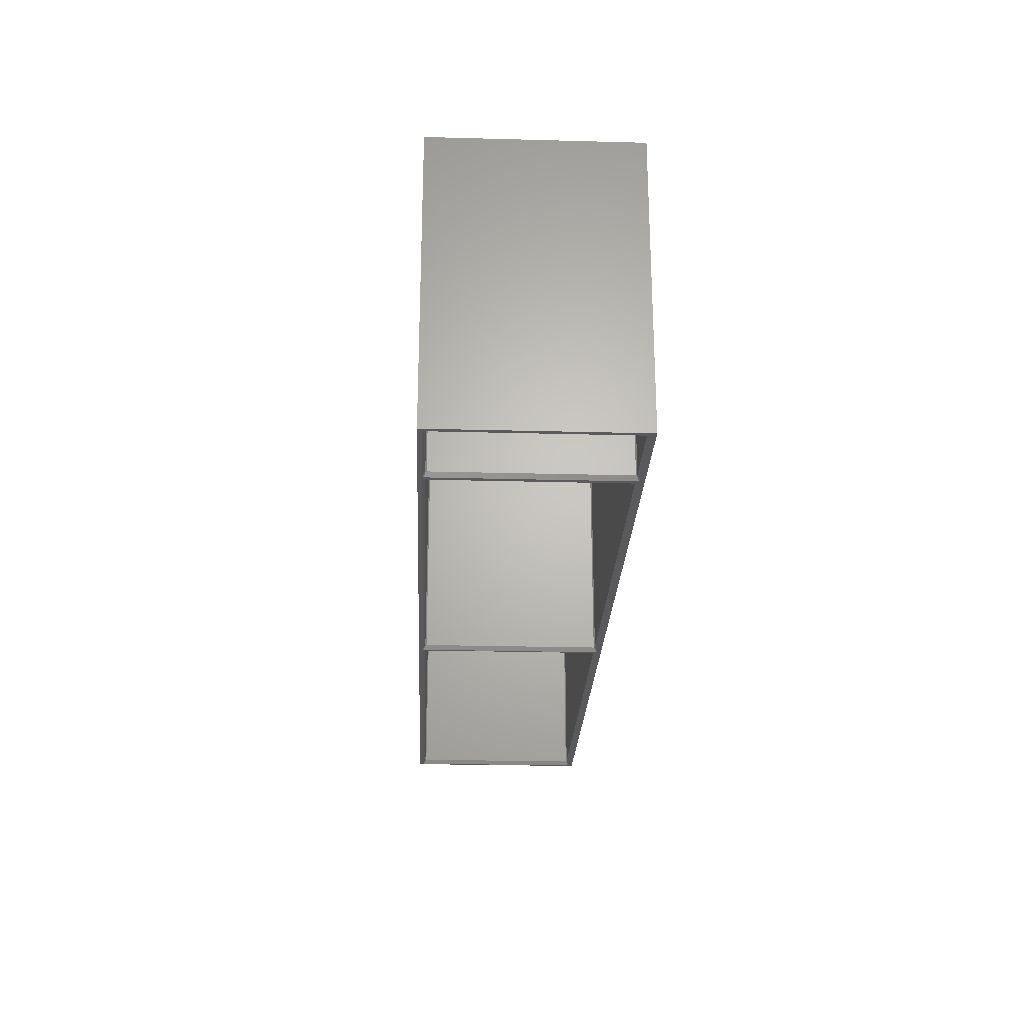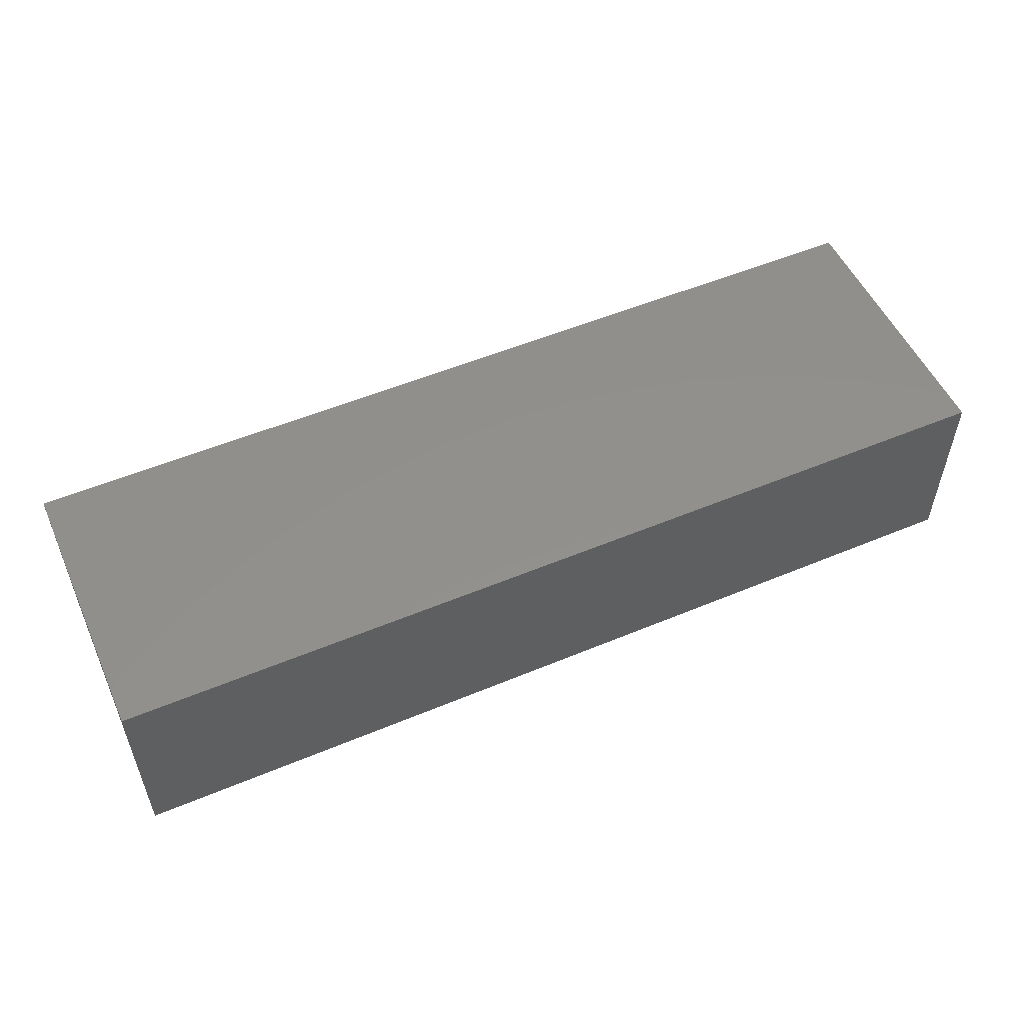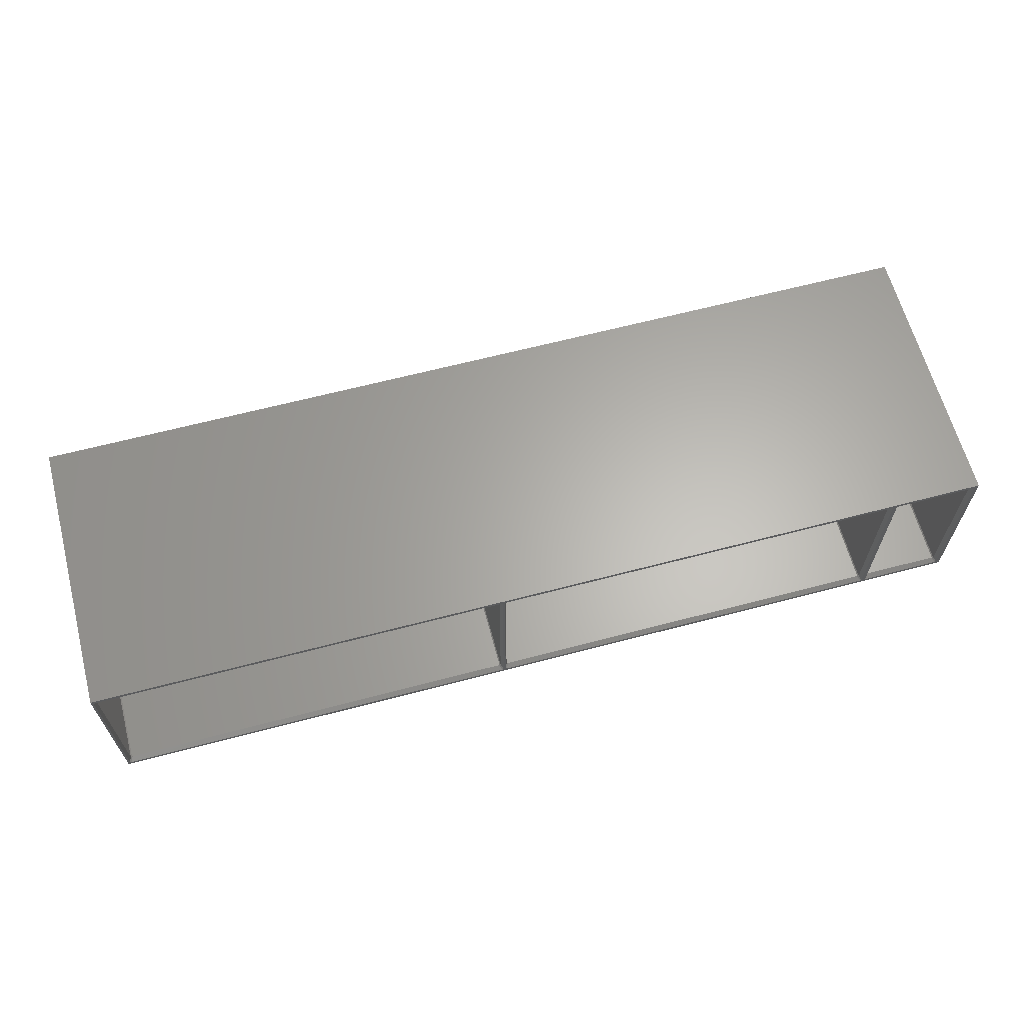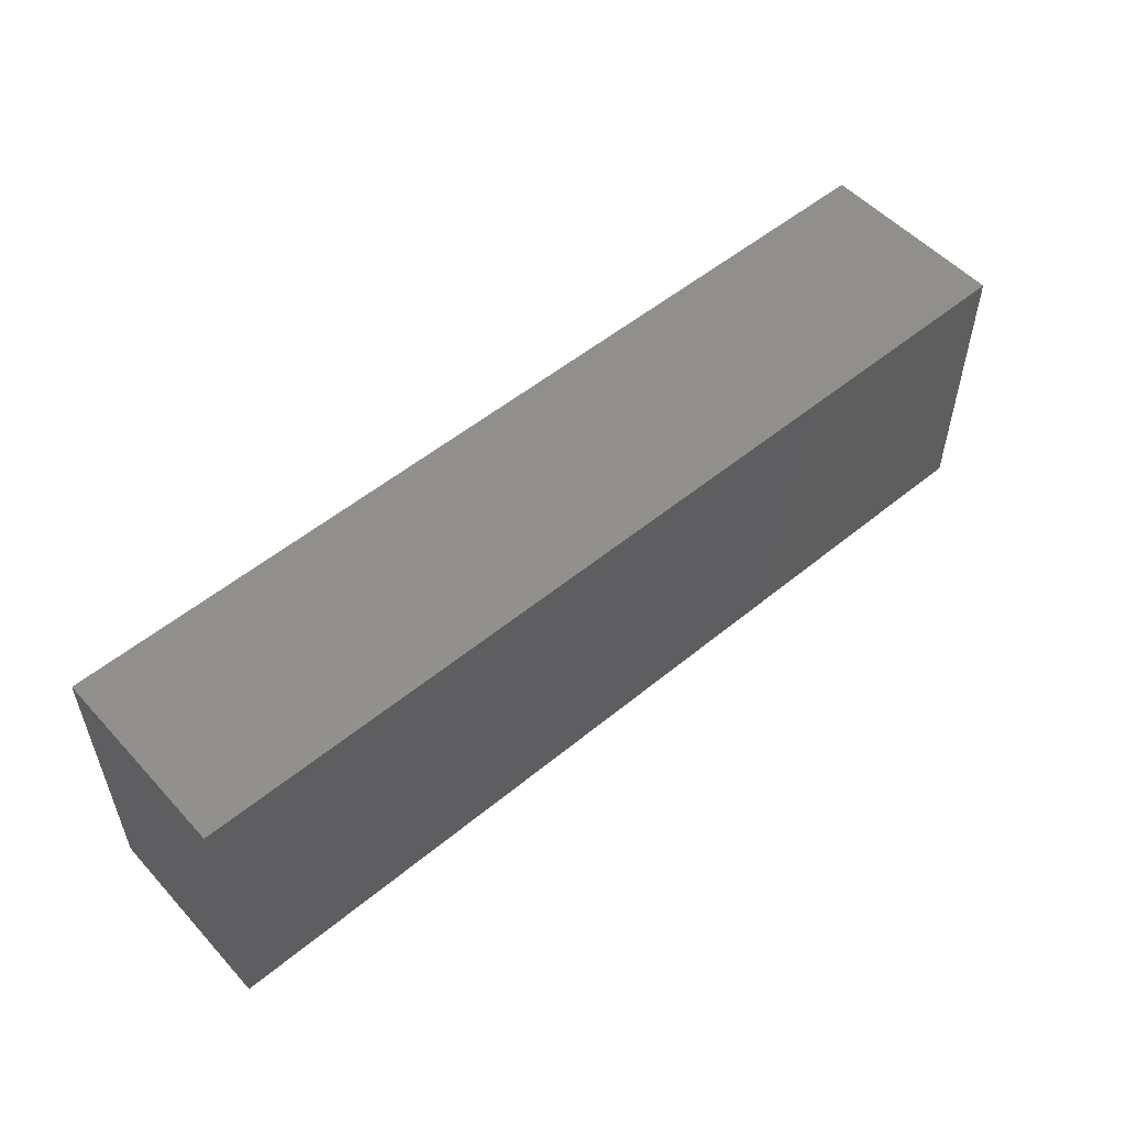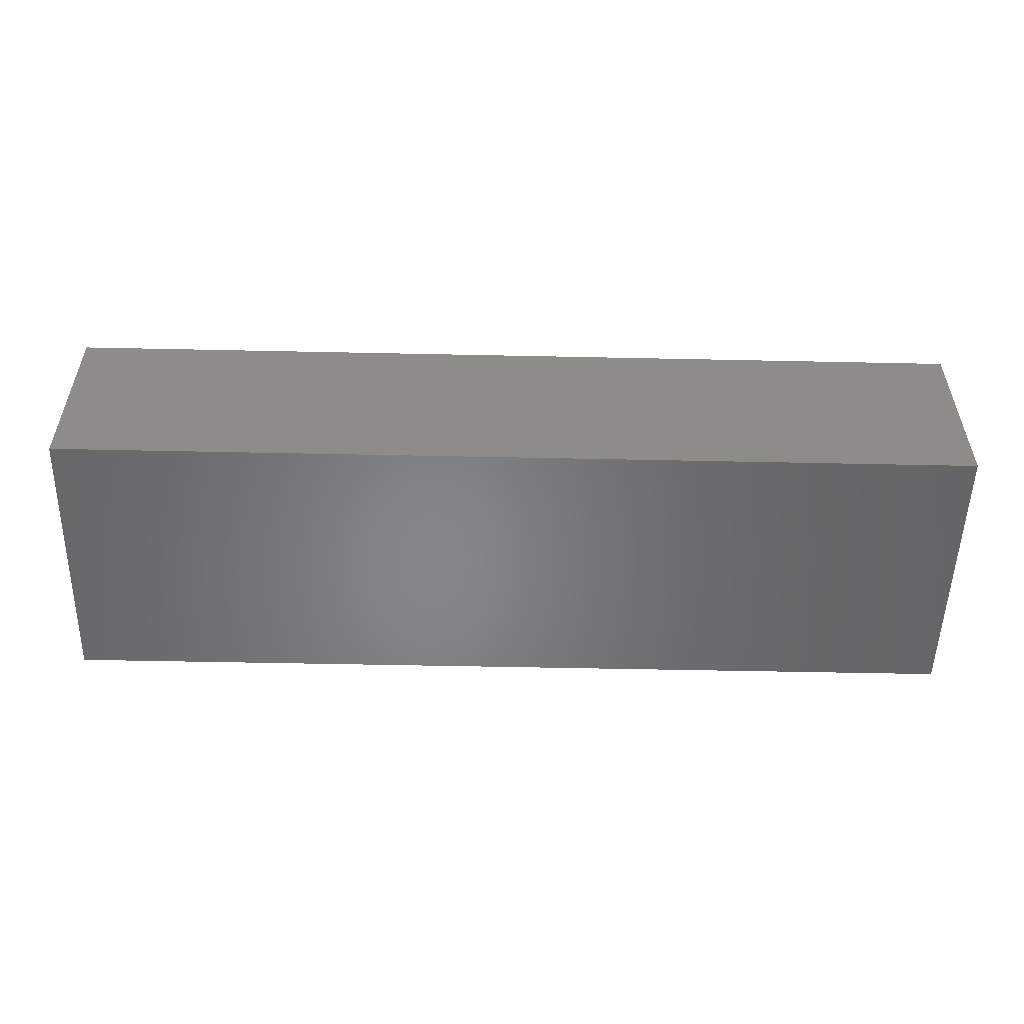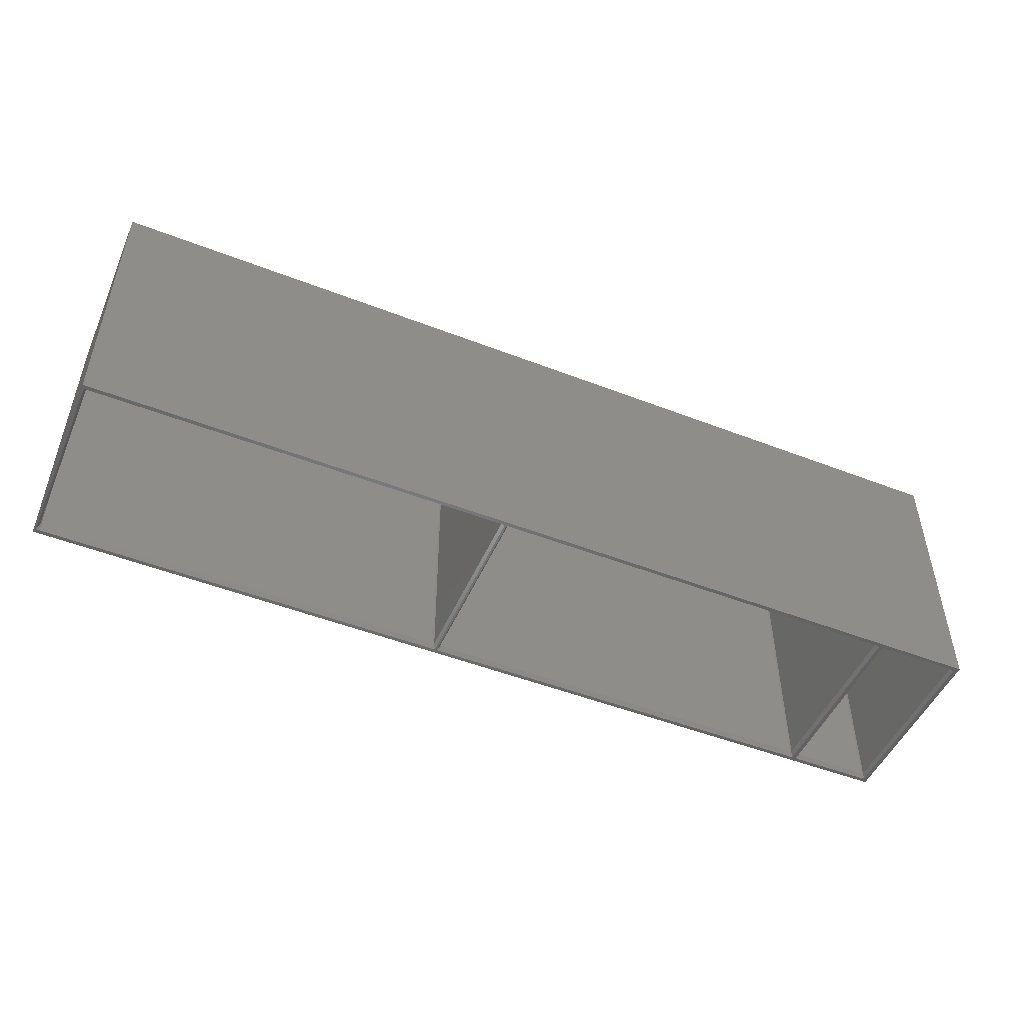
<metadata>
{"format":"stl","ext":"stl","renderer":"f3d","projection":"perspective","resolution":1024,"background":"white","views":[{"elev":-24.5,"azim":87.5,"up":"+Y"},{"elev":53.1,"azim":155.9,"up":"+Z"},{"elev":63.8,"azim":-14.9,"up":"+Z"},{"elev":53.3,"azim":138.7,"up":"+Y"},{"elev":-53.0,"azim":178.7,"up":"+Z"},{"elev":-49.6,"azim":-23.2,"up":"+Y"}]}
</metadata>
<code>
# stl→obj: 176 verts, 348 faces
v -66.5 -100.8 33.46
v -66.64 -100.9 33.46
v -66.83 -100.7 33.19
v -66.5 -100.5 33.19
v 29 -100.8 33.46
v 29 -100.5 33.19
v -66.69 -101 33.46
v 29.33 -100.7 33.19
v 29.46 -101 33.19
v 29.19 -101 33.46
v 29.46 -101 -8.191
v 29.33 -100.7 -8.191
v -66.96 -101 33.19
v -66.83 -100.7 -8.191
v -66.96 -101 -8.191
v -66.5 -100.5 -8.191
v 29.19 -101 -8.462
v 29.46 -164.9 -8.191
v 29.46 -164.9 33.19
v 29 -100.5 -8.191
v 29 -100.8 -8.462
v -66.96 -164.9 33.19
v -66.96 -164.9 -8.191
v -66.89 -164.8 33.26
v -66.69 -164.9 33.46
v 29.14 -100.9 33.46
v -66.5 -100.8 -8.462
v 29.14 -100.9 -8.462
v 29.39 -164.8 33.26
v 29.19 -164.9 33.46
v 29.14 -164.9 33.46
v 29 -164.8 33.46
v -66.5 -164.8 33.46
v -66.64 -164.9 33.46
v -66.89 -164.8 -8.259
v -66.69 -101 -8.462
v -66.69 -164.9 -8.462
v 29.39 -164.8 -8.259
v 29.19 -164.9 -8.462
v -66.64 -100.9 -8.462
v 29.14 -164.9 -8.462
v 29 -164.8 -8.462
v -66.5 -164.8 -8.462
v -66.64 -164.9 -8.462
v 29.6 -166 34.06
v -67.1 -166 34.06
v 29.7 -166 34.03
v 29.6 -166 -9.058
v -67.1 -166 -9.058
v -67.49 -166 33.85
v -67.49 -166 -8.855
v 29.99 -166 -8.855
v 29.99 -166 33.85
v 29.7 -166 -9.03
v -67.2 -166 -9.03
v -67.2 -166 34.03
v 31.5 -100.8 33.46
v 31.36 -100.9 33.46
v 31.17 -100.7 33.19
v 31.5 -100.5 33.19
v 127 -100.8 33.46
v 127 -100.5 33.19
v 31.31 -101 33.46
v 127.3 -100.7 33.19
v 127.5 -101 33.19
v 127.2 -101 33.46
v 127.5 -101 -8.191
v 127.3 -100.7 -8.191
v 31.04 -101 33.19
v 31.17 -100.7 -8.191
v 31.04 -101 -8.191
v 31.31 -101 -8.462
v 31.36 -100.9 -8.462
v 31.5 -100.5 -8.191
v 127.2 -101 -8.462
v 127.5 -164.9 -8.191
v 127.5 -164.9 33.19
v 127 -100.5 -8.191
v 127 -100.8 -8.462
v 127.4 -164.8 33.26
v 127.2 -164.9 33.46
v 31.04 -164.9 33.19
v 31.04 -164.9 -8.191
v 127.1 -164.9 33.46
v 127 -164.8 33.46
v 127.1 -100.9 33.46
v 31.5 -164.8 33.46
v 31.36 -164.9 33.46
v 31.31 -164.9 33.46
v 31.11 -164.8 33.26
v 127.1 -100.9 -8.462
v 127.1 -164.9 -8.462
v 127.2 -164.9 -8.462
v 127 -164.8 -8.462
v 31.5 -100.8 -8.462
v 31.5 -164.8 -8.462
v 31.36 -164.9 -8.462
v 31.31 -164.9 -8.462
v 127.4 -164.8 -8.259
v 31.11 -164.8 -8.259
v 127.6 -166 34.06
v 30.9 -166 34.06
v 127.7 -166 34.03
v 30.9 -166 -9.058
v 30.8 -166 -9.03
v 127.6 -166 -9.058
v 127.7 -166 -9.03
v 30.51 -166 33.85
v 30.51 -166 -8.855
v 128 -166 -8.855
v 128 -166 33.85
v 30.8 -166 34.03
v 130 -100.5 33.19
v 130 -100.8 33.46
v 129.7 -100.7 33.19
v 129.7 -100.7 -8.191
v 130 -100.5 -8.191
v 148.3 -100.7 33.19
v 148.2 -101 33.46
v 148.1 -100.9 33.46
v 129.8 -101 -8.462
v 129.5 -101 -8.191
v 148 -100.5 33.19
v 148 -100.8 33.46
v 148.1 -164.9 33.46
v 148.2 -164.9 33.46
v 148 -164.8 33.46
v 130 -164.8 33.46
v 129.8 -101 33.46
v 129.9 -164.9 33.46
v 129.8 -164.9 33.46
v 129.9 -100.9 33.46
v 129.5 -101 33.19
v 148.2 -101 -8.462
v 148.3 -100.7 -8.191
v 148.1 -100.9 -8.462
v 129.6 -164.8 33.26
v 129.5 -164.9 33.19
v 148.5 -164.9 -8.191
v 148.5 -101 33.19
v 148.5 -101 -8.191
v 148.5 -164.9 33.19
v 148 -100.8 -8.462
v 148.1 -164.9 -8.462
v 148.2 -164.9 -8.462
v 148 -164.8 -8.462
v 130 -100.8 -8.462
v 129.9 -100.9 -8.462
v 130 -164.8 -8.462
v 129.9 -164.9 -8.462
v 129.8 -164.9 -8.462
v 129.5 -164.9 -8.191
v 148 -100.5 -8.191
v 148.4 -164.8 -8.259
v 148.4 -164.8 33.26
v 129.6 -164.8 -8.259
v 129 -166 33.85
v 129 -166 -8.855
v 148.6 -166 34.06
v 148.7 -166 34.03
v 149 -166 -8.855
v 149 -166 33.85
v 129.3 -166 -9.03
v 148.6 -166 -9.058
v 129.4 -166 -9.058
v 148.7 -166 -9.03
v 129.4 -166 34.06
v 129.3 -166 34.03
v 150 -166 35
v 150 -100 -10
v 150 -100 35
v 150 -166 -10
v -68 -100 35
v -68 -166 35
v -68 -166 -10
v -68 -100 -10
f 1 2 3
f 4 5 1
f 5 4 6
f 2 7 3
f 8 9 10
f 11 8 12
f 8 11 9
f 13 14 3
f 14 13 15
f 14 4 3
f 4 14 16
f 11 12 17
f 18 9 11
f 9 18 19
f 12 20 21
f 4 1 3
f 22 15 13
f 15 22 23
f 16 6 4
f 6 16 20
f 7 24 13
f 24 7 25
f 13 24 22
f 3 7 13
f 8 10 26
f 27 20 16
f 20 27 21
f 17 12 28
f 20 8 6
f 8 20 12
f 29 9 19
f 10 29 30
f 29 10 9
f 8 26 5
f 6 8 5
f 31 10 30
f 32 10 31
f 5 10 32
f 10 5 26
f 33 5 32
f 33 1 5
f 7 33 34
f 33 7 1
f 7 34 25
f 1 7 2
f 15 35 36
f 35 15 23
f 36 35 37
f 28 12 21
f 36 14 15
f 17 38 11
f 38 17 39
f 11 38 18
f 40 27 14
f 27 16 14
f 21 17 28
f 17 41 39
f 17 21 42
f 17 42 41
f 27 42 21
f 27 43 42
f 36 27 40
f 27 36 43
f 43 36 44
f 44 36 37
f 36 40 14
f 45 33 32
f 33 45 46
f 45 31 47
f 31 45 32
f 43 48 42
f 48 43 49
f 22 50 23
f 50 22 24
f 23 51 35
f 51 23 50
f 18 52 19
f 52 18 38
f 19 53 29
f 53 19 52
f 41 48 54
f 48 41 42
f 38 54 52
f 39 54 38
f 54 39 41
f 44 49 43
f 49 44 55
f 47 29 53
f 47 30 29
f 30 47 31
f 56 25 34
f 56 24 25
f 24 56 50
f 46 34 33
f 34 46 56
f 37 55 44
f 35 55 37
f 55 35 51
f 57 58 59
f 60 61 57
f 61 60 62
f 58 63 59
f 64 65 66
f 67 64 68
f 64 67 65
f 69 70 59
f 70 69 71
f 72 73 70
f 70 60 59
f 60 70 74
f 67 68 75
f 76 65 67
f 65 76 77
f 68 78 79
f 65 80 66
f 80 65 77
f 66 80 81
f 60 57 59
f 82 71 69
f 71 82 83
f 74 62 60
f 62 74 78
f 84 66 81
f 85 66 84
f 61 66 85
f 66 61 86
f 87 61 85
f 87 57 61
f 63 87 88
f 87 63 57
f 63 88 89
f 57 63 58
f 90 63 89
f 69 90 82
f 90 69 63
f 59 63 69
f 64 66 86
f 75 68 91
f 78 64 62
f 64 78 68
f 64 86 61
f 62 64 61
f 79 75 91
f 75 92 93
f 75 79 94
f 75 94 92
f 95 94 79
f 95 96 94
f 72 95 73
f 95 72 96
f 96 72 97
f 97 72 98
f 95 78 74
f 78 95 79
f 75 99 67
f 99 75 93
f 67 99 76
f 71 100 72
f 100 71 83
f 72 100 98
f 91 68 79
f 72 70 71
f 73 95 70
f 95 74 70
f 101 87 85
f 87 101 102
f 101 84 103
f 84 101 85
f 97 104 96
f 104 97 105
f 96 106 94
f 106 96 104
f 92 106 107
f 106 92 94
f 82 108 83
f 108 82 90
f 83 109 100
f 109 83 108
f 76 110 77
f 110 76 99
f 77 111 80
f 111 77 110
f 99 107 110
f 93 107 99
f 107 93 92
f 103 80 111
f 103 81 80
f 81 103 84
f 112 89 88
f 112 90 89
f 90 112 108
f 102 88 87
f 88 102 112
f 98 105 97
f 100 105 98
f 105 100 109
f 113 114 115
f 116 113 115
f 113 116 117
f 118 119 120
f 121 116 122
f 123 118 124
f 125 119 126
f 127 119 125
f 128 119 127
f 129 119 128
f 124 119 129
f 119 124 120
f 129 128 130
f 124 129 114
f 129 130 131
f 114 129 132
f 133 116 115
f 116 133 122
f 134 135 136
f 137 129 131
f 133 137 138
f 137 133 129
f 139 140 141
f 140 139 142
f 143 134 136
f 134 144 145
f 134 143 121
f 134 146 144
f 121 143 147
f 134 121 146
f 121 147 148
f 146 121 149
f 149 121 150
f 150 121 151
f 138 122 133
f 122 138 152
f 141 118 135
f 118 141 140
f 114 132 115
f 115 129 133
f 113 124 114
f 124 113 123
f 153 118 123
f 118 153 135
f 141 135 134
f 132 129 115
f 148 147 116
f 147 153 117
f 153 147 143
f 121 148 116
f 141 154 139
f 134 154 141
f 154 134 145
f 147 117 116
f 155 140 142
f 119 155 126
f 155 119 140
f 135 153 143
f 136 135 143
f 118 140 119
f 117 123 113
f 123 117 153
f 118 120 124
f 121 156 151
f 122 156 121
f 156 122 152
f 138 157 152
f 157 138 137
f 152 158 156
f 158 152 157
f 159 125 160
f 125 159 127
f 139 161 142
f 161 139 154
f 142 162 155
f 162 142 161
f 151 163 150
f 156 163 151
f 163 156 158
f 149 164 146
f 164 149 165
f 154 166 161
f 145 166 154
f 166 145 144
f 150 165 149
f 165 150 163
f 159 128 127
f 128 159 167
f 168 131 130
f 168 137 131
f 137 168 157
f 167 130 128
f 130 167 168
f 144 164 166
f 164 144 146
f 160 155 162
f 160 126 155
f 126 160 125
f 169 170 171
f 170 169 172
f 173 169 171
f 169 173 174
f 175 170 172
f 170 175 176
f 175 173 176
f 173 175 174
f 170 173 171
f 173 170 176
f 103 167 101
f 103 168 167
f 111 168 103
f 111 157 168
f 110 157 111
f 110 158 157
f 107 158 110
f 107 163 158
f 106 163 107
f 163 106 165
f 47 102 45
f 47 112 102
f 53 112 47
f 53 108 112
f 52 108 53
f 52 109 108
f 54 109 52
f 54 105 109
f 48 105 54
f 105 48 104
f 45 174 46
f 174 56 46
f 174 50 56
f 174 51 50
f 175 48 49
f 48 175 104
f 172 104 175
f 104 172 106
f 106 172 165
f 55 175 49
f 51 175 55
f 175 51 174
f 174 45 169
f 102 169 45
f 101 169 102
f 167 169 101
f 159 169 167
f 160 169 159
f 162 169 160
f 161 169 162
f 161 172 169
f 166 172 161
f 164 172 166
f 165 172 164

</code>
